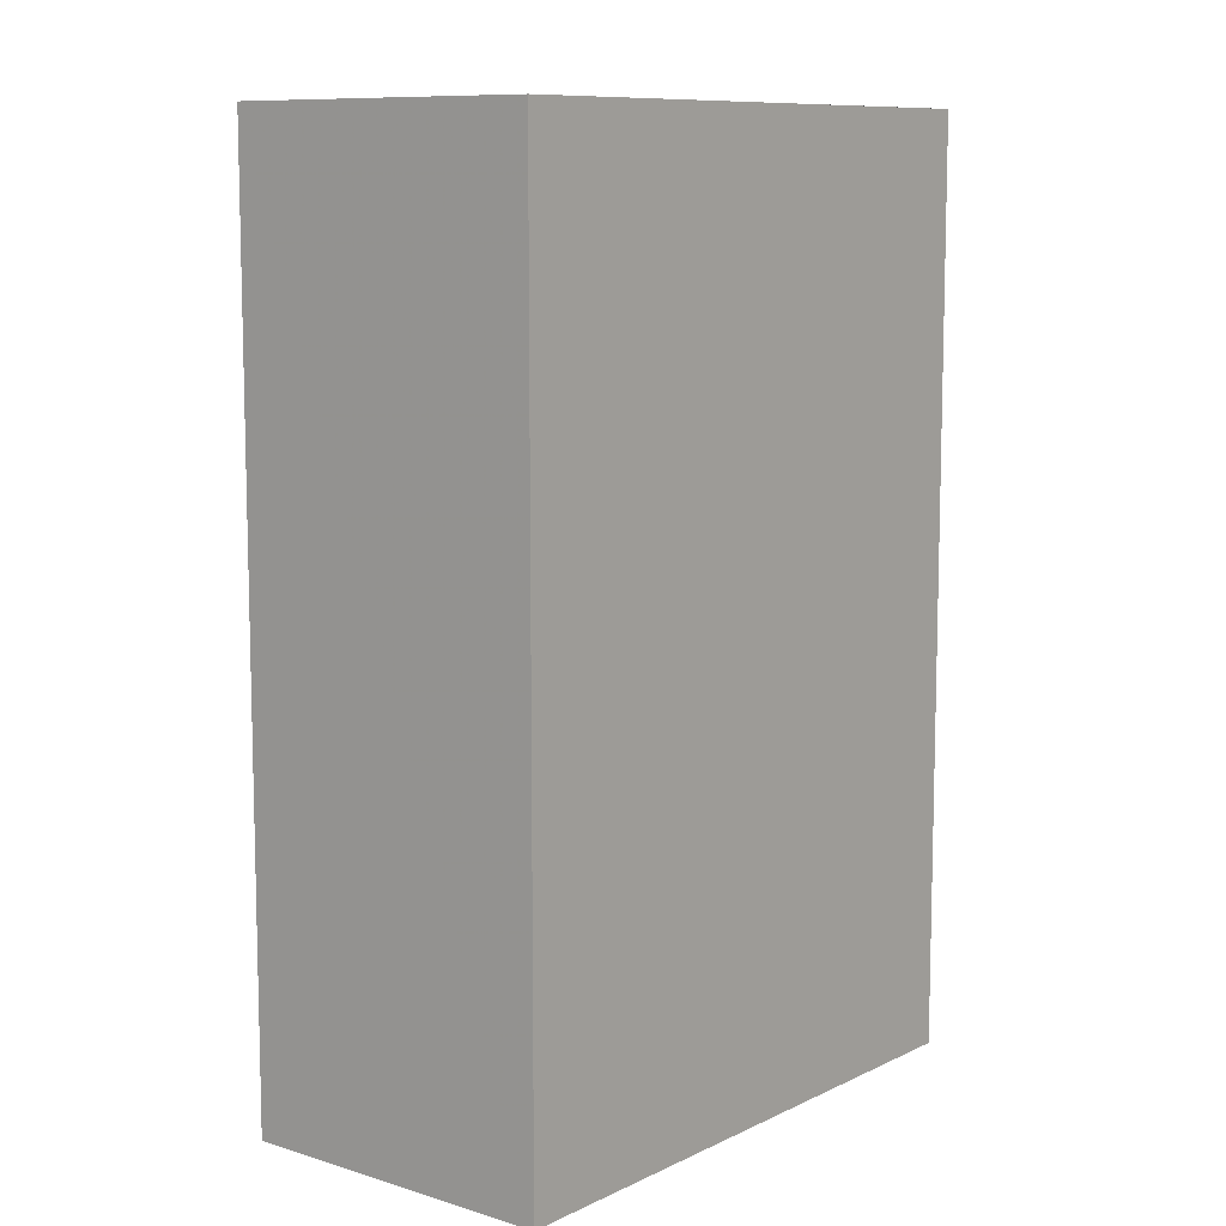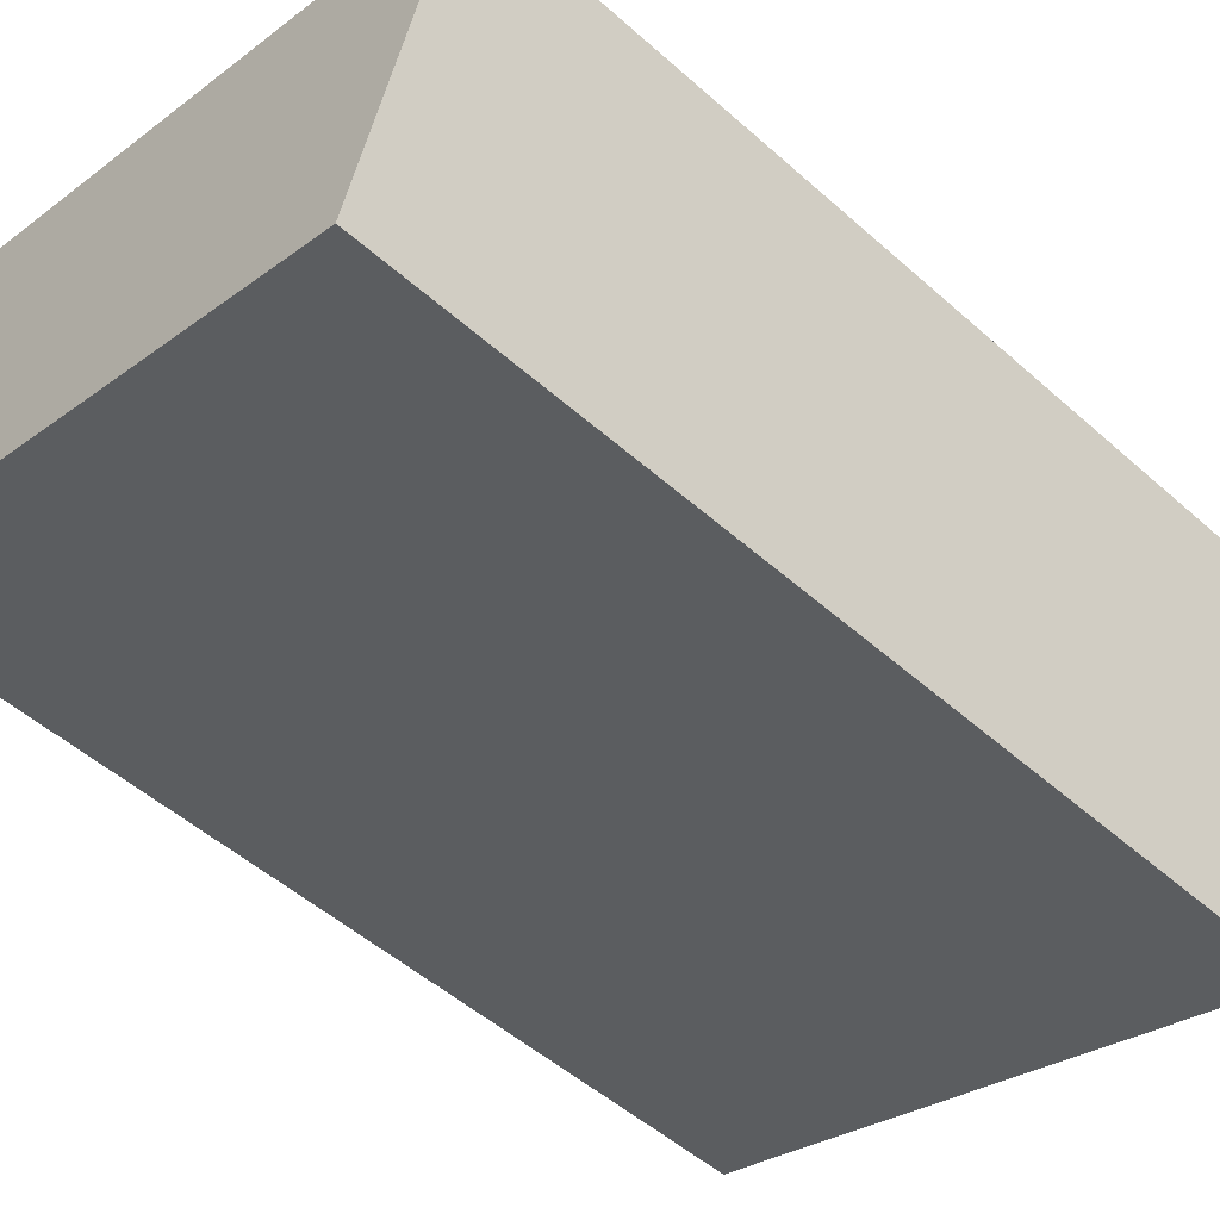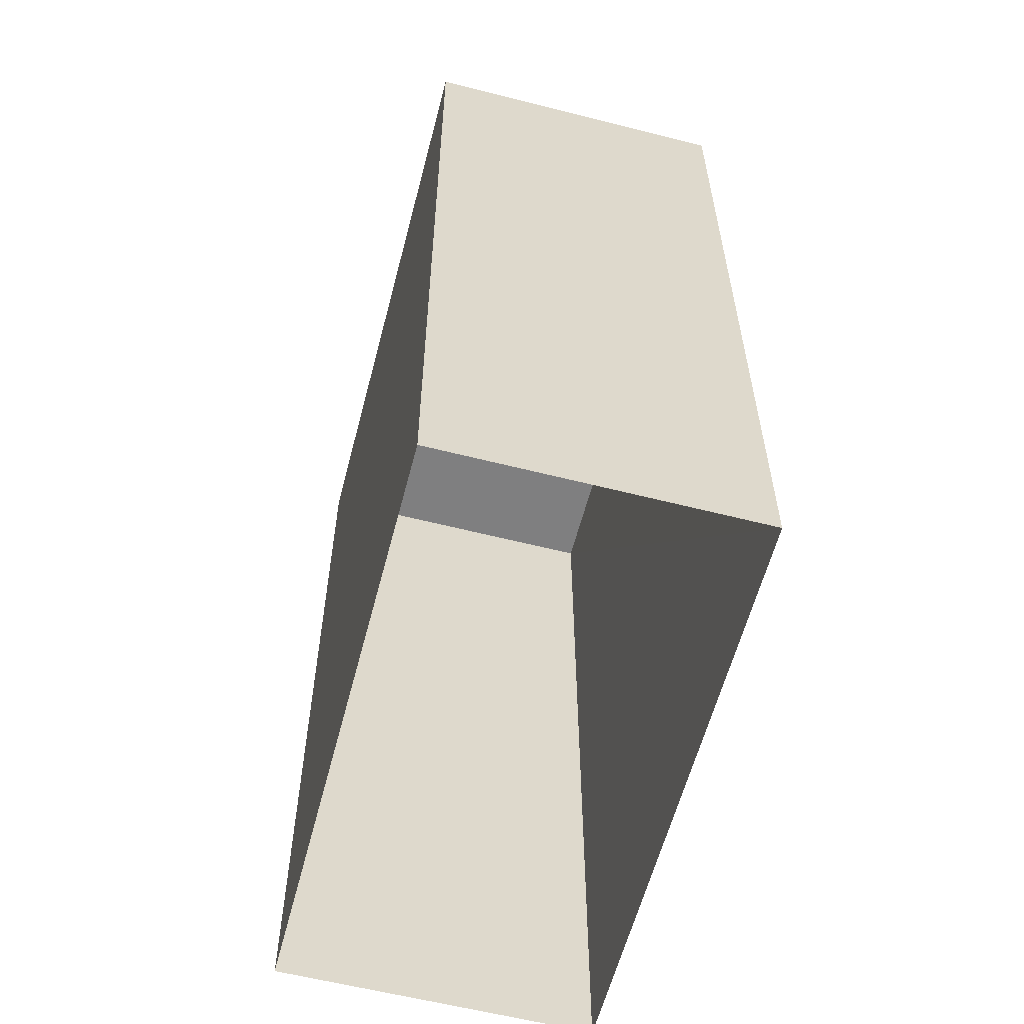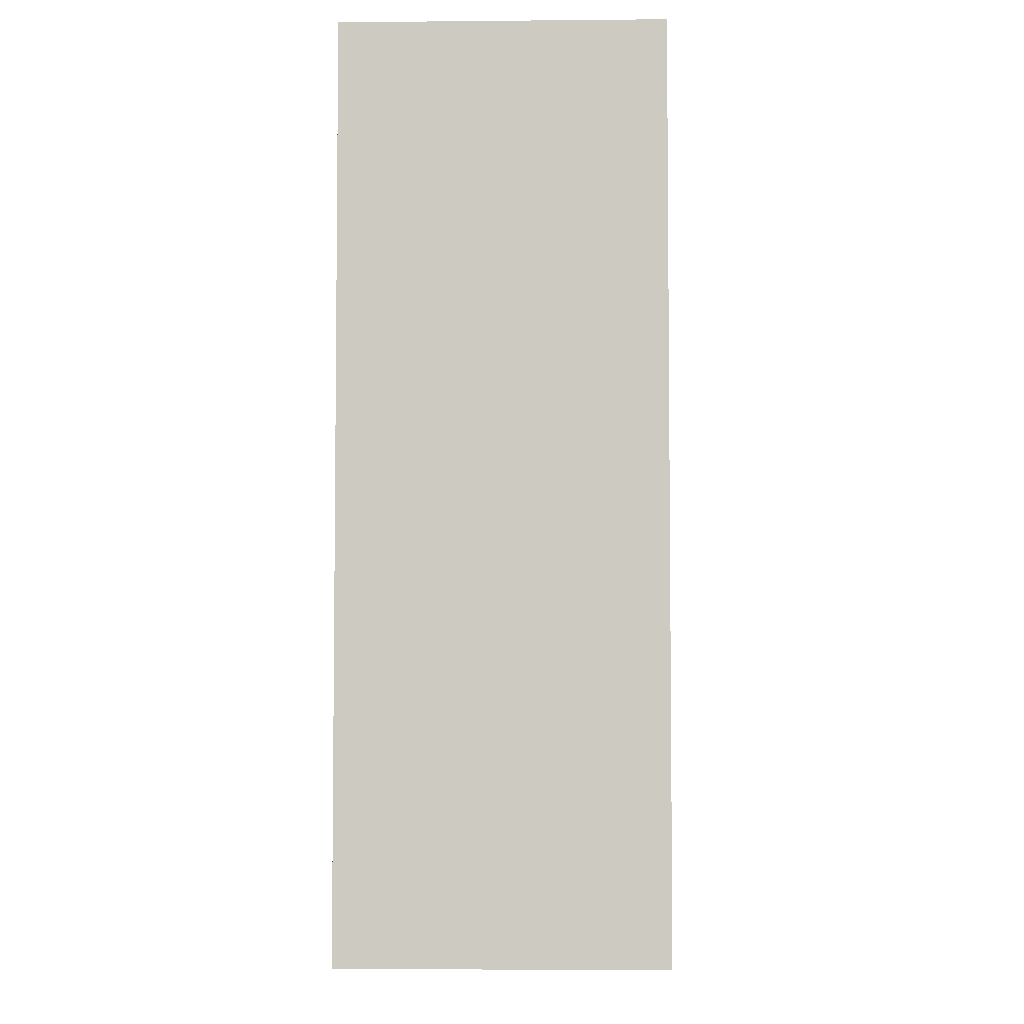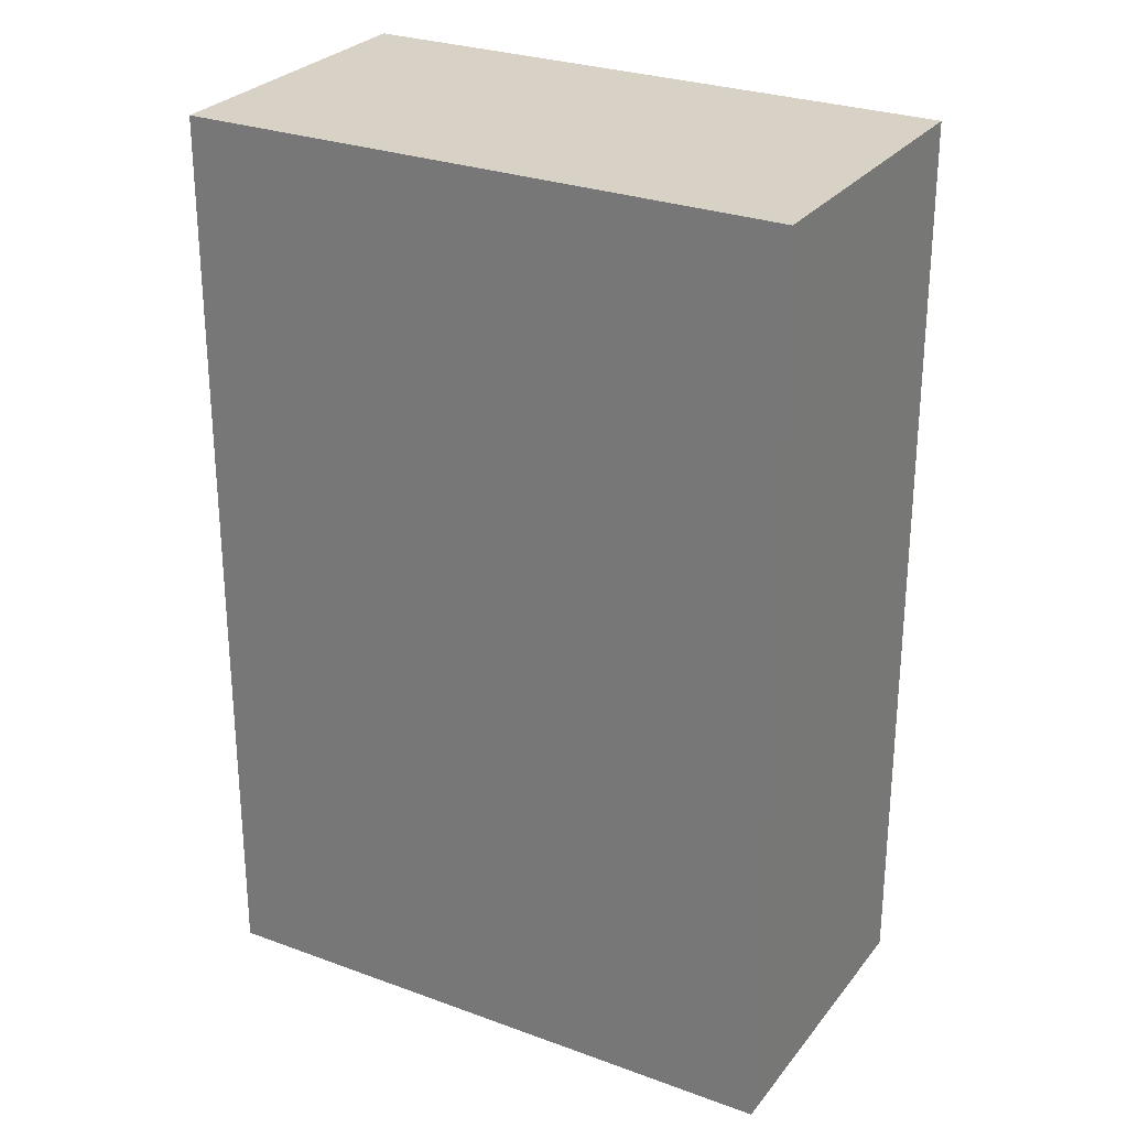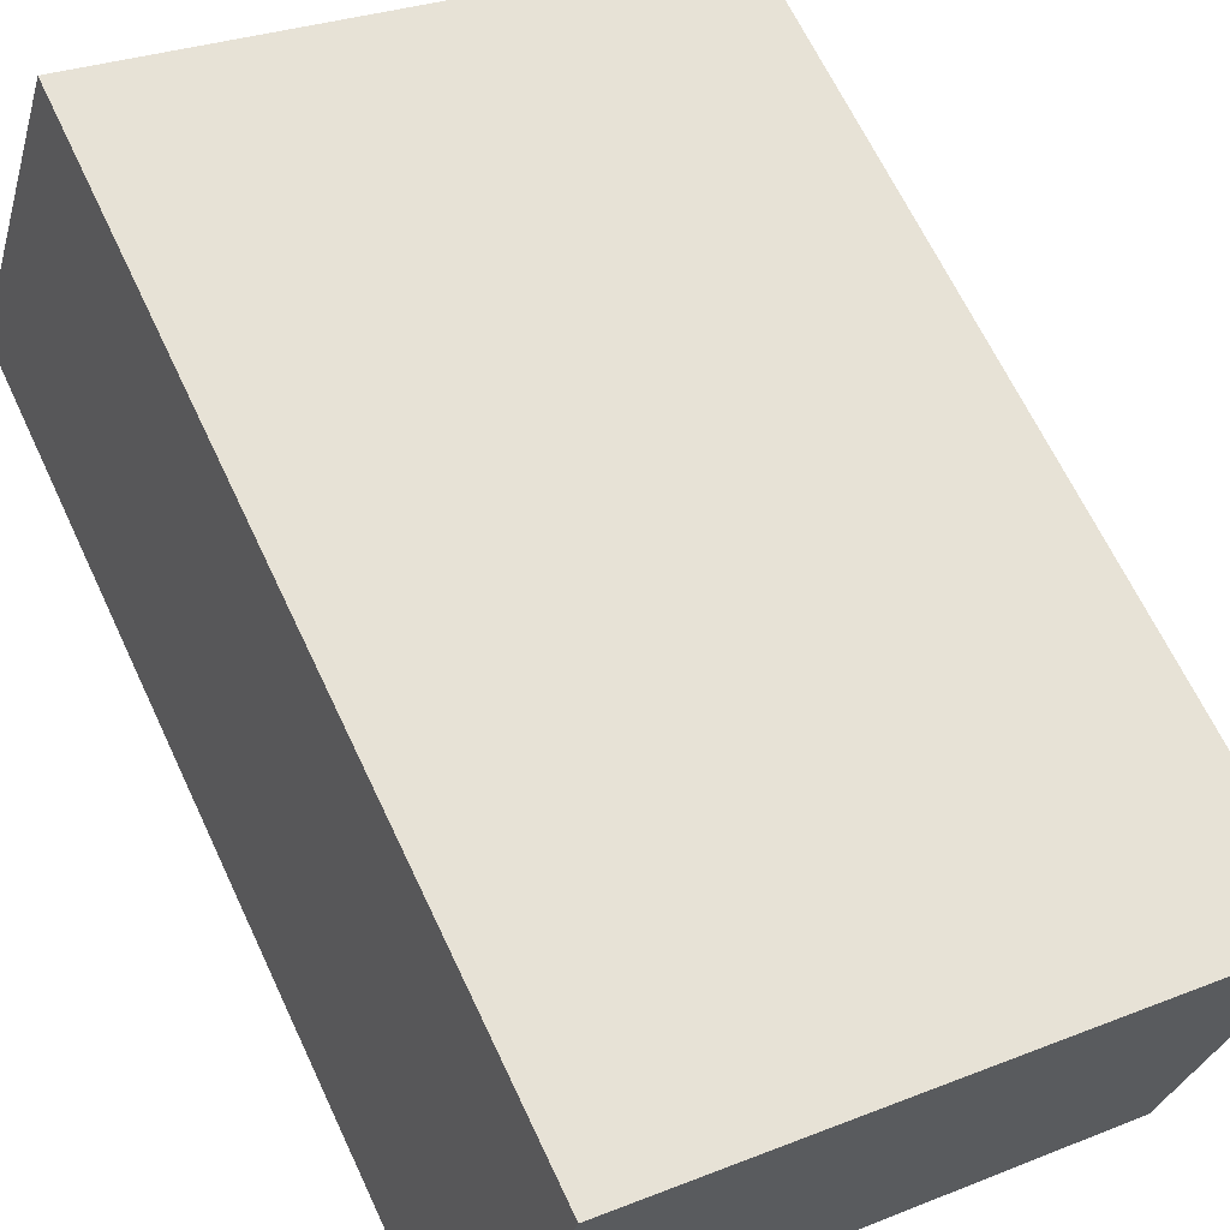
<metadata>
{"format":"obj","ext":"obj","renderer":"f3d","projection":"perspective","resolution":1024,"background":"white","views":[{"elev":9.6,"azim":111.6,"up":"+Z"},{"elev":-51.2,"azim":46.0,"up":"+Y"},{"elev":-59.7,"azim":58.0,"up":"+Z"},{"elev":-4.6,"azim":-105.6,"up":"+Z"},{"elev":27.6,"azim":-167.9,"up":"+Z"},{"elev":65.6,"azim":-25.2,"up":"+Y"}]}
</metadata>
<code>
v -1.189e+04 -3.387e+04 31.01
v -1.189e+04 -3.387e+04 31.01
v -1.188e+04 -3.387e+04 31.01
v -1.188e+04 -3.387e+04 31.01
v -1.189e+04 -3.387e+04 42.46
v -1.188e+04 -3.387e+04 42.46
v -1.188e+04 -3.387e+04 42.46
v -1.189e+04 -3.387e+04 42.46
f 1 2 3
f 4 1 3
f 5 6 7
f 8 5 7
f 6 4 3
f 7 6 3
f 5 1 4
f 6 5 4
f 5 2 1
f 5 8 2
f 8 3 2
f 8 7 3

</code>
